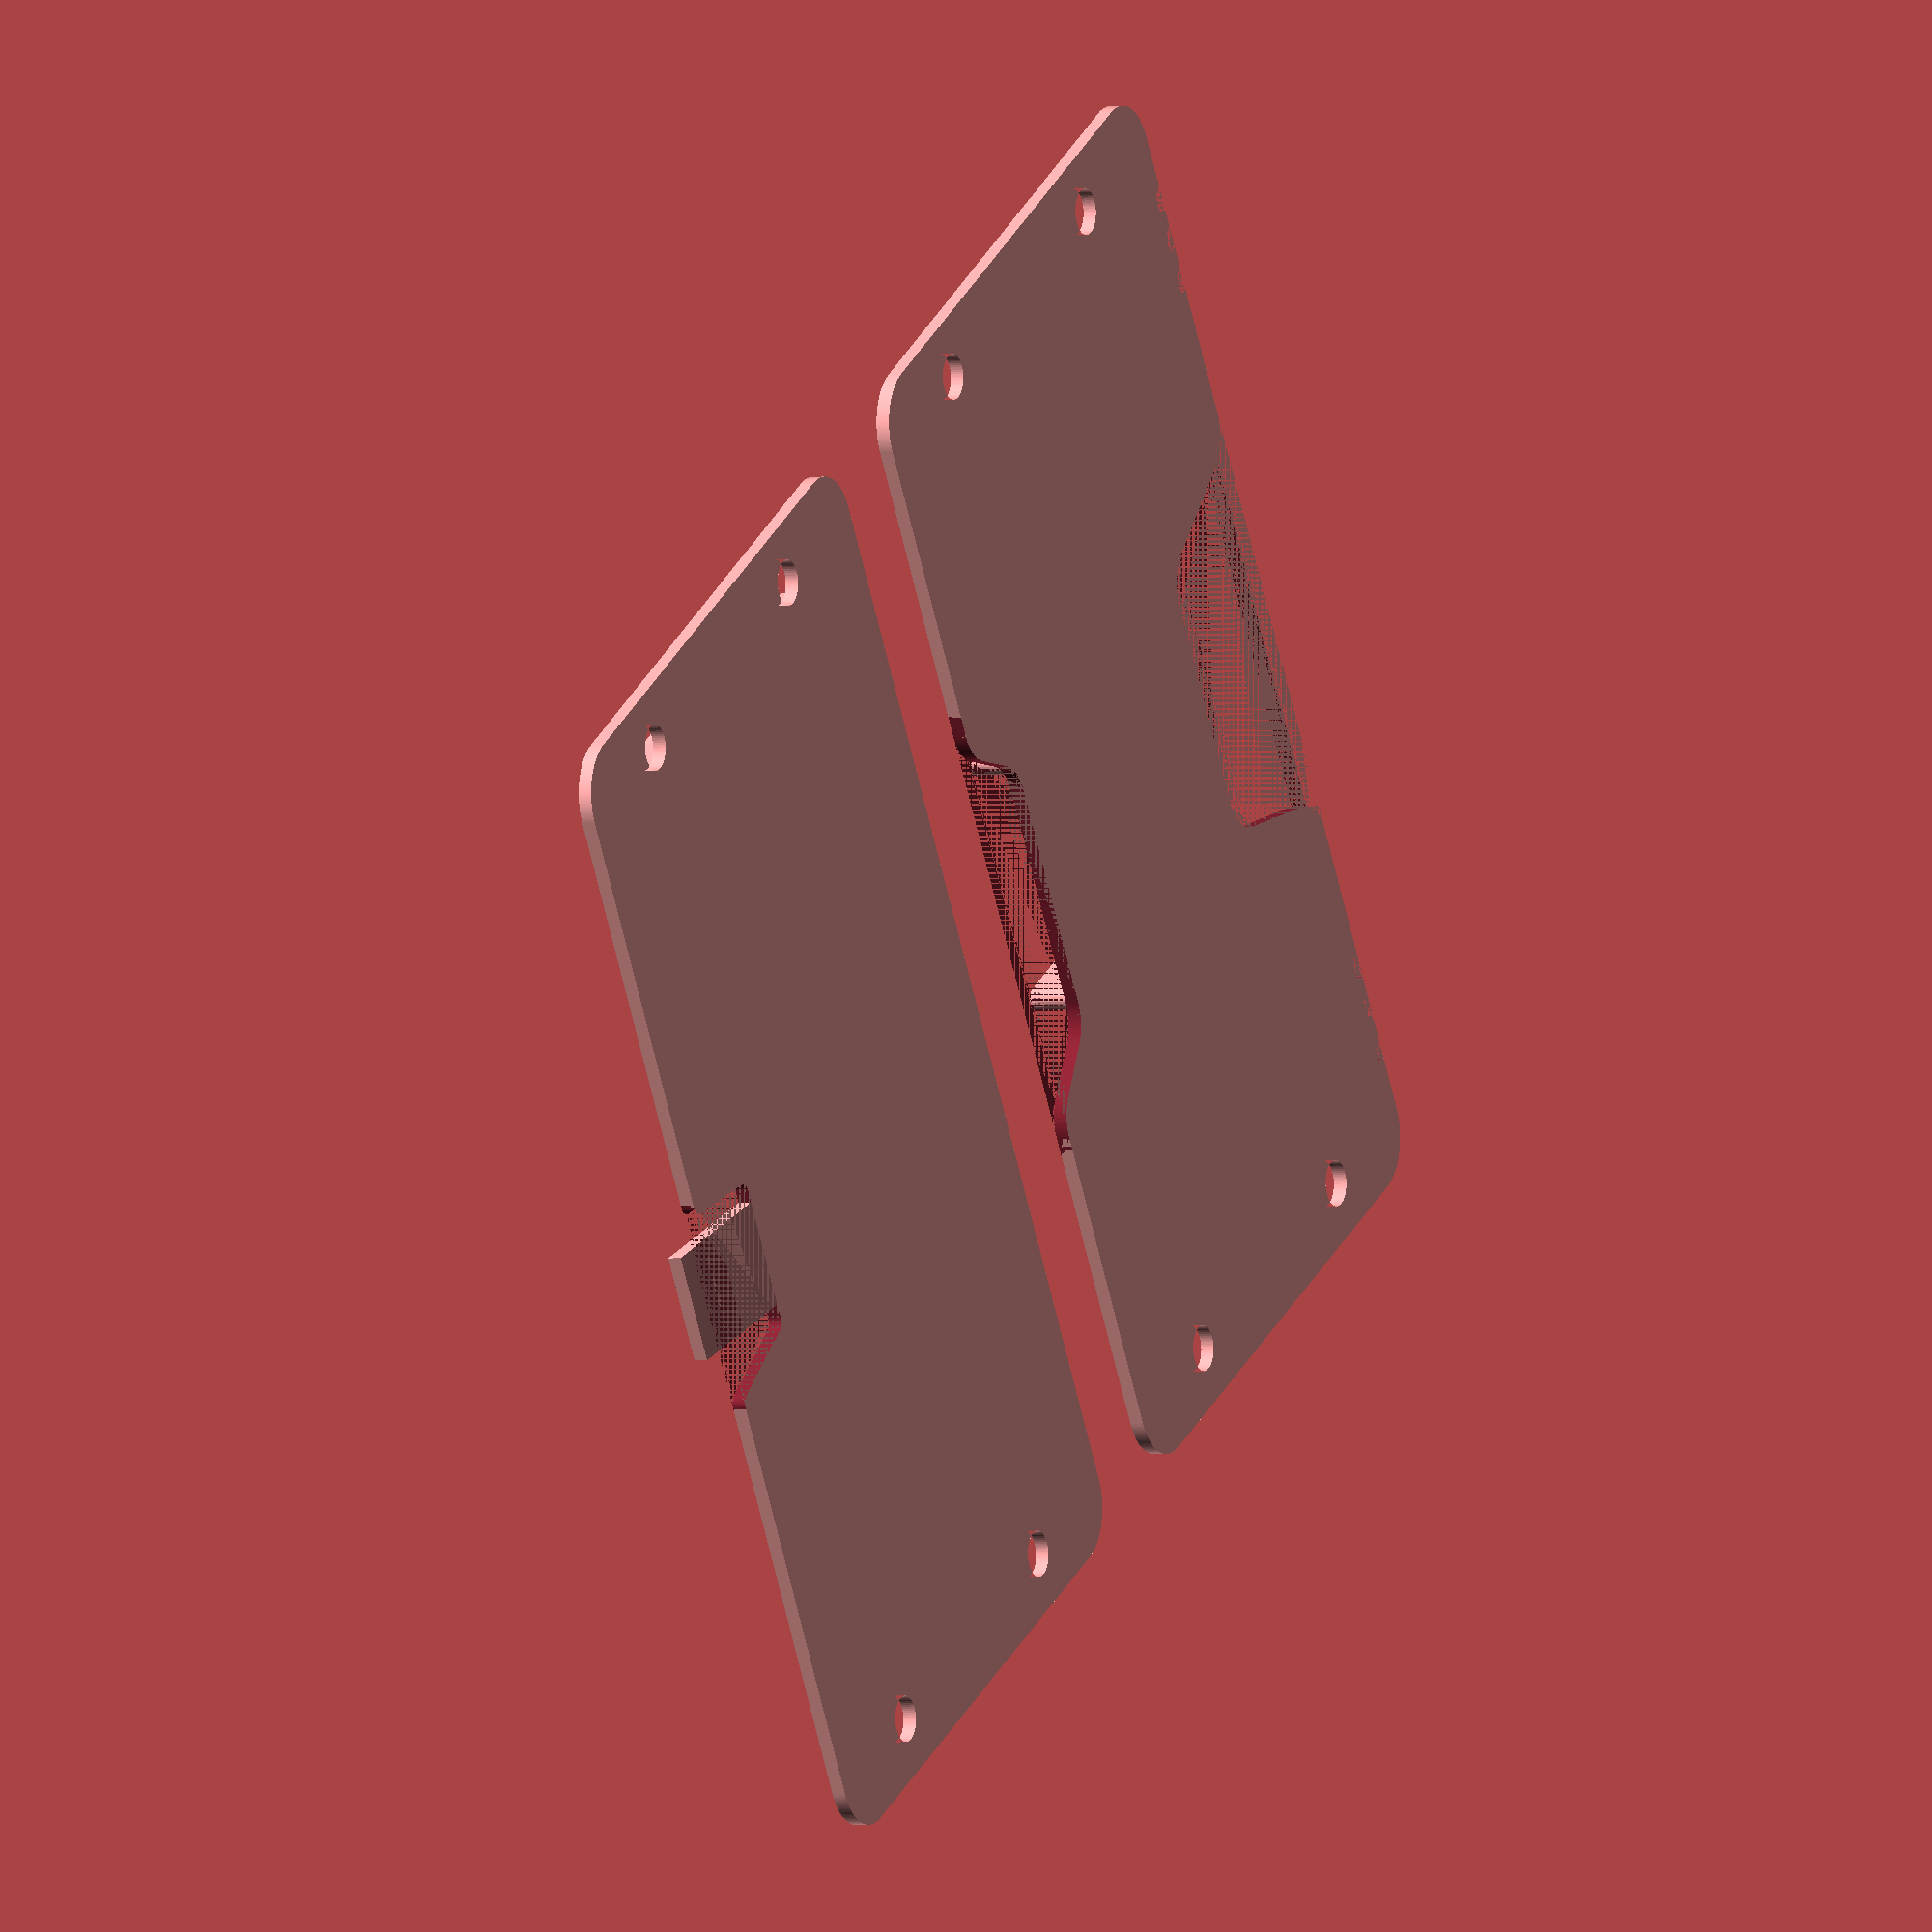
<openscad>
$fa = 1;
$fs = 0.2;

e = 0.001;

// ISO/IEC_7810 ID-1
card_thickness = 0.76;
card_width = 85.60;
card_height = 53.98;

card_count = 3;

card_tolerance = 0.2;
card_tolerance_z = card_tolerance;

card_wall = 1.5;

plate_width = 105;
plate_height = card_height + 2 * card_wall + 2 * card_tolerance;
plate_thickness = 1.2;
plate_rounding = 5;

hole_x = 5;
hole_spacing_y = 30;
hole_y = (plate_height - hole_spacing_y) / 2;
hole_radius = 2;

module plate_flip_x() {
  translate([plate_width, 0, 0]) mirror([1, 0, 0]) children();
}

module plate_flip_y() {
  translate([0, plate_height, 0]) mirror([0, 1, 0]) children();
}

module plate_symmetric_x() {
  children();
  plate_flip_x() children();
}

module plate_symmetric_y() {
  children();
  plate_flip_y() children();
}

module plate_symmetric() {
  plate_symmetric_x() plate_symmetric_y() children();
}

module plate(thickness = plate_thickness) {
  linear_extrude(height = thickness) {
    difference() {
      offset(r = plate_rounding)
      offset(delta = -plate_rounding)
        square([
          plate_width,
          plate_height,
        ]);
      plate_symmetric()
        translate([hole_x, hole_y])
          circle(hole_radius);
    }
  }
}

module cutout(slant, width, depth, rounding, thickness = plate_thickness) {
  overhang_x = rounding * 2;
  overhang_y = rounding * 2 + e;
  translate([0, 0, -e])
    linear_extrude(height = thickness + 2 * e)
      offset(r = -rounding)
      offset(delta = rounding)
      offset(r = rounding)
      offset(delta = -rounding)
        polygon([
          [-slant - overhang_x, -overhang_y],
          [-slant - overhang_x, -e],
          [-slant, 0],
          [0, depth],
          [width, depth],
          [width + slant, 0],
          [width + slant + overhang_x, -e],
          [width + slant + overhang_x, -overhang_y],
          ]);
}

module plate_cutout(slant, width, depth, rounding, thickness = plate_thickness) {
  translate([(plate_width - width) / 2, 0, 0])
    cutout(slant, width, depth, rounding, thickness);
}

module cutouts() {
  slant = 5;
  rounding = 4;
  width_1 = 25;
  depth_1 = 15;
  width_2 = 25;
  depth_2 = 7.5;

  plate_cutout(slant, width_1, depth_1, rounding);
  plate_flip_y() plate_cutout(slant, width_2, depth_2, rounding);
}

module asymmetry() {
  start_x = 10;
  depth = 1;
  interval = 4;
  rounding = 0.5;
  count = 3;

  plate_symmetric_x()
    for(i = [0 : count - 1])
      translate([start_x + interval * i, 0, 0])
        cutout(0, interval / 2, depth, rounding);
}

support_thickness = 4.5;
support_x = 40;
support_width = 2;
support_rounding = 1;

module support(inset) {
  overhang_y = 1;
  translate([0, 0, plate_thickness - e])
    linear_extrude(height = support_thickness + e)
    offset(r = support_rounding - e)
    offset(delta = -support_rounding + e)
    polygon([
      [support_x, inset],
      [support_x, plate_height / 2 + overhang_y],
      [support_x + support_width, plate_height / 2 + overhang_y],
      [support_x + support_width, inset],
    ]);
}

module supports() {
  support(17);
  plate_flip_x() support(17);
  plate_flip_y() support(9.5);
  plate_flip_y() plate_flip_x() support(9.5);
}

module key_plate() {
  difference() {
    union () {
      plate();
      supports();
    }
    {
      cutouts();
      asymmetry();
    }
  }
}

cards_thickness = card_count * (card_thickness + card_tolerance_z);

holder_overhang = 5;
holder_rounding = 2;
sr = 1;

module card_holder(size) {
  translate([0, 0, -e])
    cube([size, card_wall, cards_thickness + e]);
  translate([0, 0, cards_thickness - e]) {
    intersection() {
      linear_extrude(height = plate_thickness)
        intersection() {
          offset(r = holder_rounding)
            offset(delta = -holder_rounding)
            translate([0, -holder_rounding])
            square([size, holder_overhang + holder_rounding]);
          square([size, holder_overhang]);
        }
      translate([0, 0, plate_thickness])
        rotate([0, 90, 0])
        linear_extrude(height = size)
        offset(r = sr)
        offset(delta = -sr)
        square([sr * 2 + plate_thickness + e, holder_overhang + sr]);
    }
  }
}

module card_plate() {
  thickness = plate_thickness;
  side_holder_offset = 10;
  side_holder_size = 40;
  bottom_holder_size = 60;
  tooth_width = 10;
  tooth_cutout_height = 10;
  tooth_cutout_width = 2;
  tooth_cutout_rounding = 1;
  tooth_cutout_slant = 2;
  tooth_lift = cards_thickness - card_thickness / 2;

  difference() {
    plate();
    // cutouts for tooth to spring
    plate_flip_y()
      plate_cutout(tooth_cutout_slant, tooth_width + 2 * tooth_cutout_width, tooth_cutout_height, tooth_cutout_rounding);
  }

  card_width_t = card_width + 2 * card_tolerance;
  card_height_t = card_height + 2 * card_tolerance;

  corner_x = (plate_width - card_width_t) / 2 - card_wall;

  // side holders
  plate_symmetric_x()
    translate([corner_x, side_holder_offset + side_holder_size, thickness])
    rotate([0, 0, -90])
    card_holder(side_holder_size);

  // bottom holder
  translate([(plate_width - bottom_holder_size) / 2, 0, thickness])
    card_holder(bottom_holder_size);

  // tooth
  translate([(plate_width + tooth_width) / 2, plate_height - tooth_cutout_height - e, 0])
    rotate([0, -90, 0])
    linear_extrude(tooth_width) {
      polygon([
        [0, 0],
        [thickness, 0],
        [thickness + tooth_lift, tooth_cutout_height],
        [tooth_lift, tooth_cutout_height],
      ]);
    }
}

module arrange_plates() {
  spacing = plate_height + 10;
  for(i = [0 : 1 : $children - 1])
    translate([0, -i * spacing, 0])
      children(i);
}

arrange_plates() {
  card_plate();
  key_plate();
}

</openscad>
<views>
elev=2.8 azim=120.8 roll=116.3 proj=o view=wireframe
</views>
